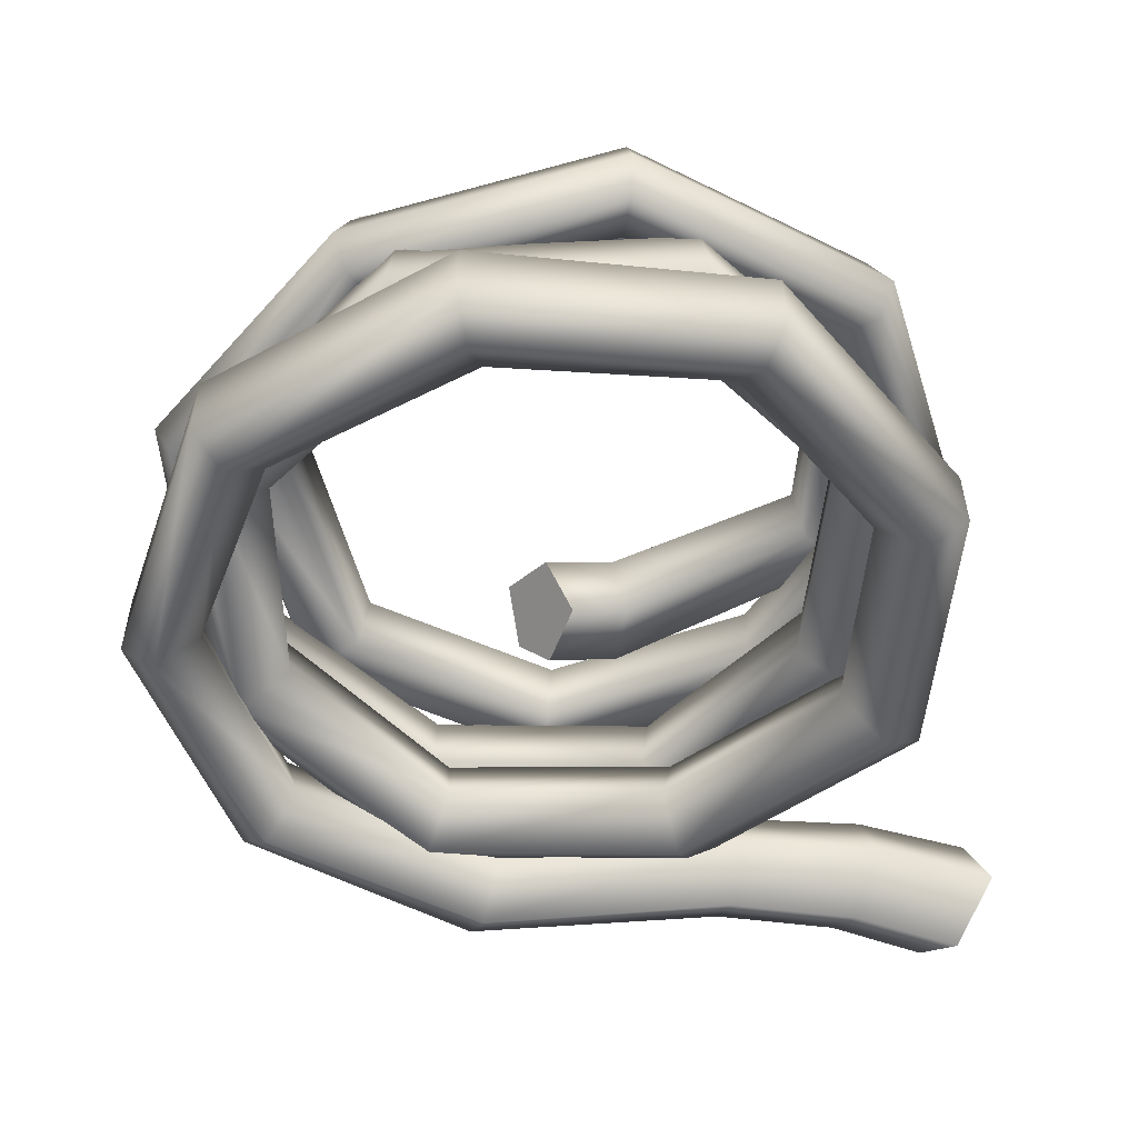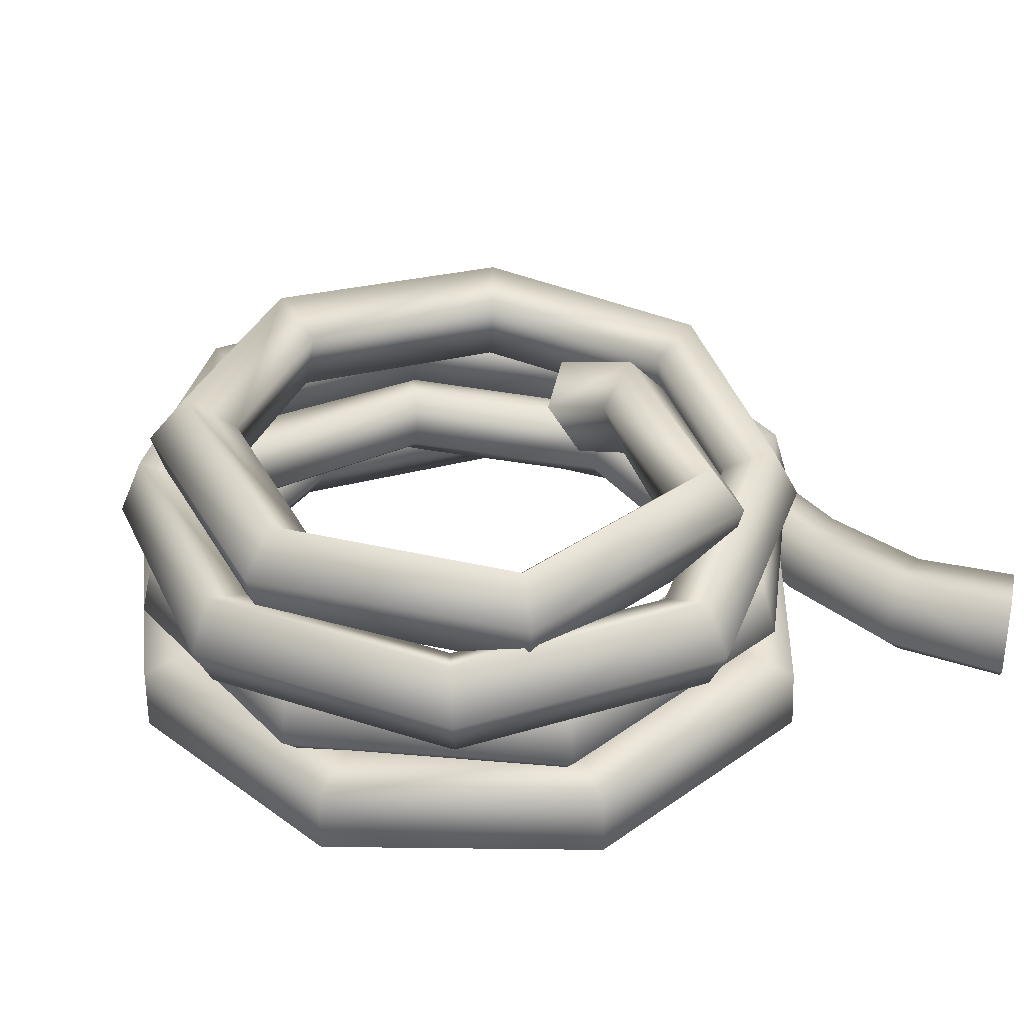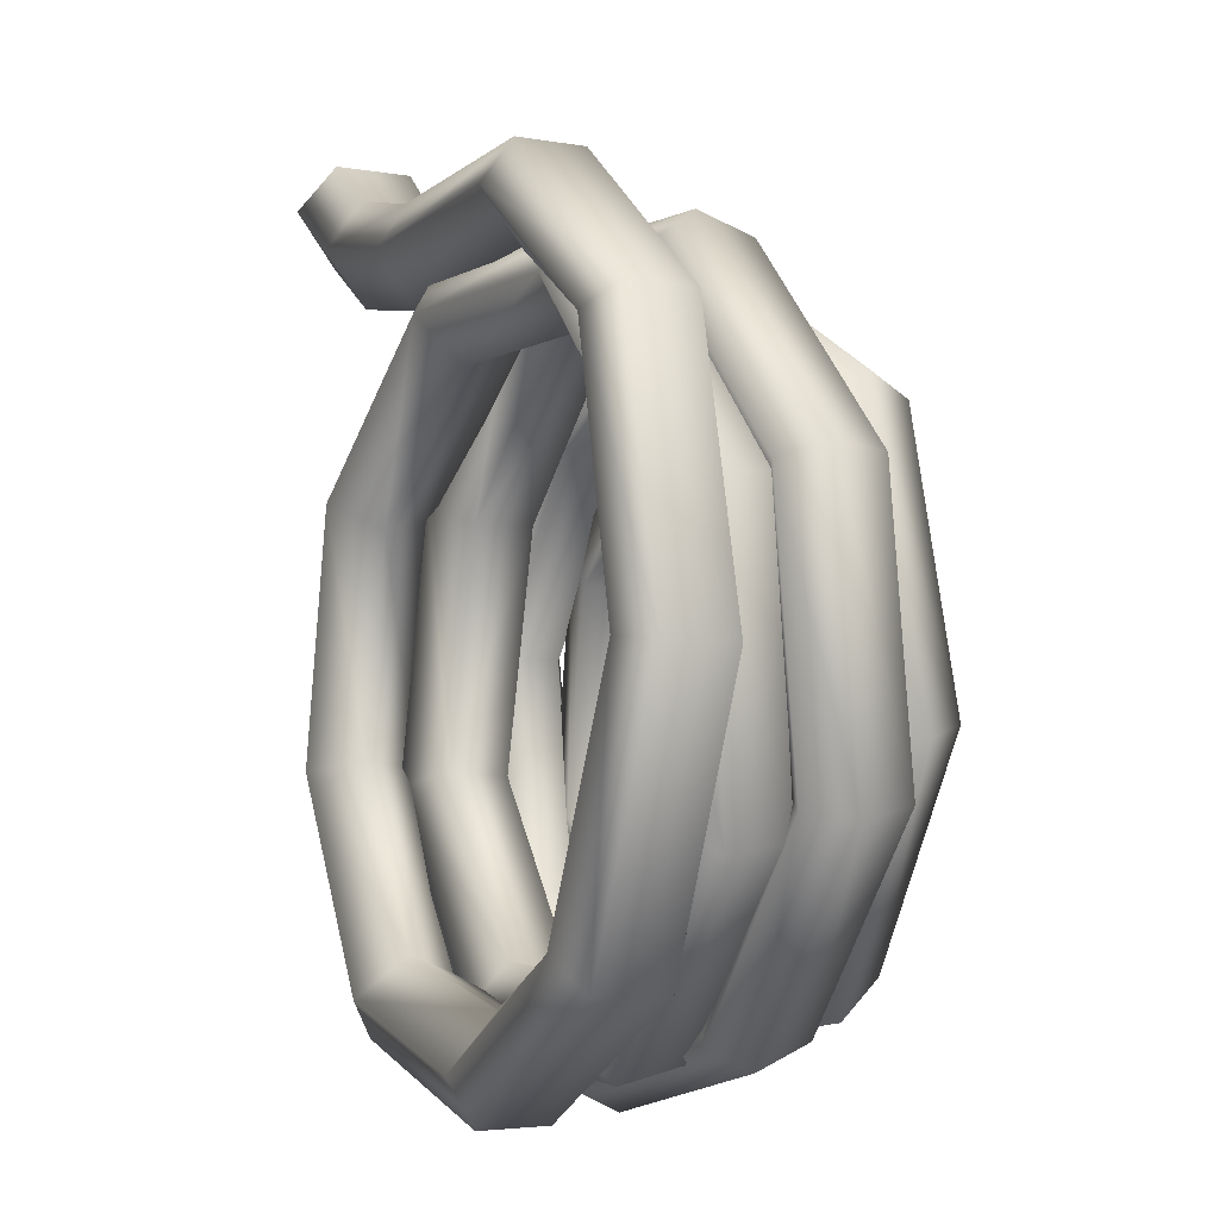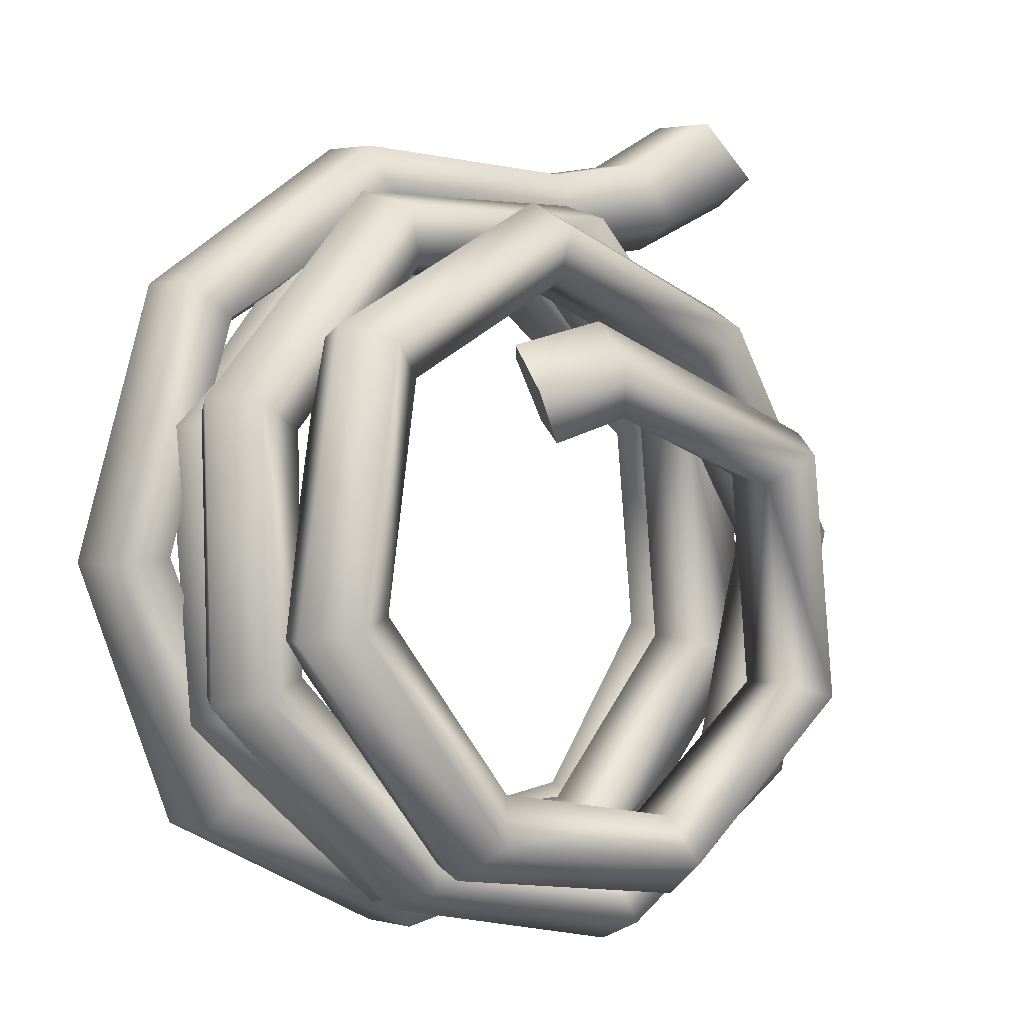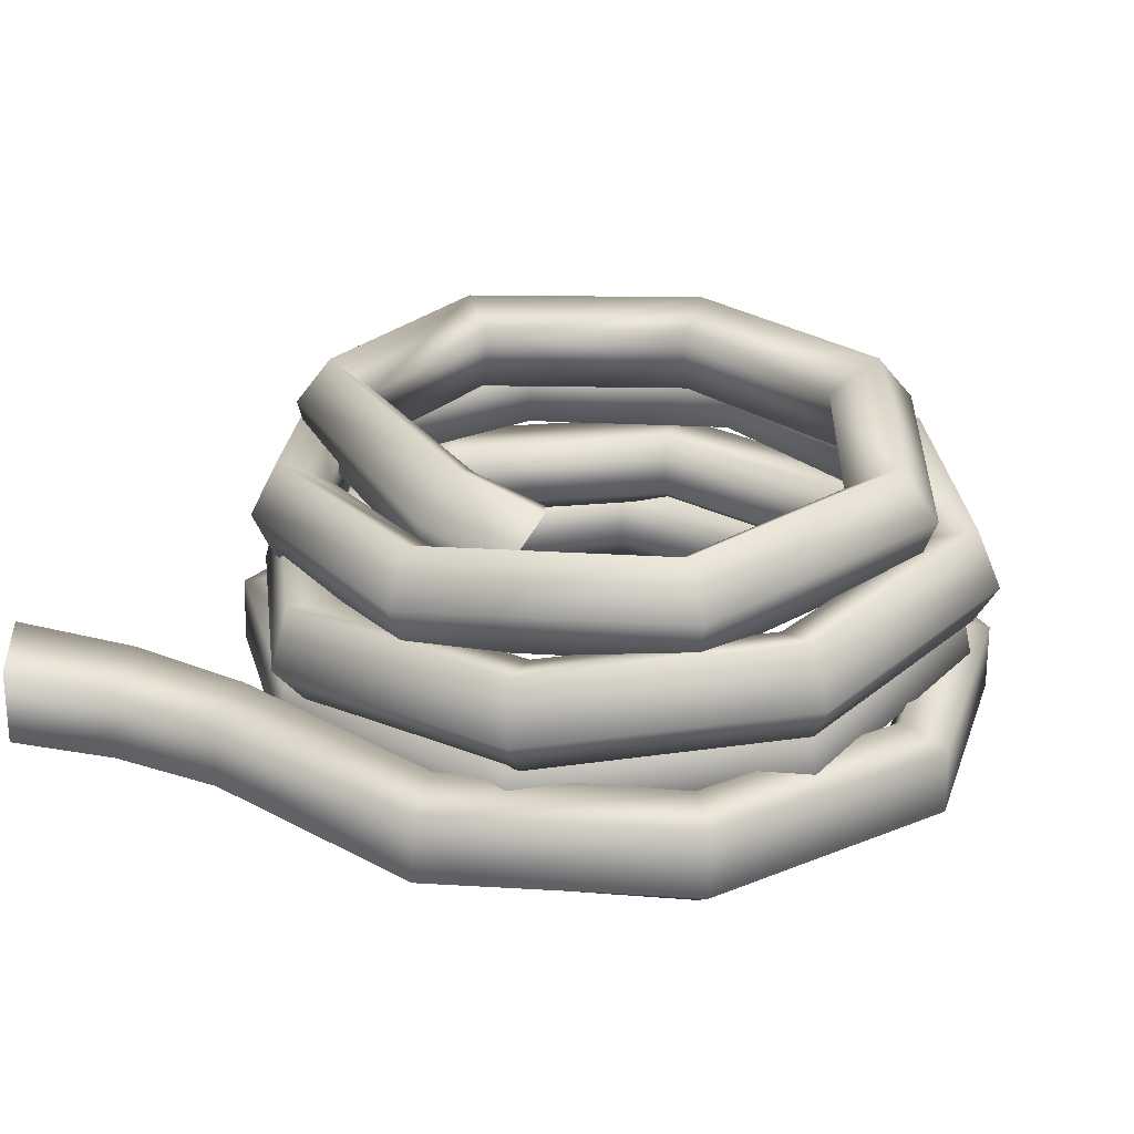
<metadata>
{"format":"obj","ext":"obj","renderer":"f3d","projection":"perspective","resolution":1024,"background":"white","views":[{"elev":-50.9,"azim":-176.5,"up":"+Y"},{"elev":33.9,"azim":-124.8,"up":"+Y"},{"elev":-3.1,"azim":66.5,"up":"+Z"},{"elev":0.7,"azim":138.2,"up":"+Z"},{"elev":25.0,"azim":39.4,"up":"+Y"}]}
</metadata>
<code>
o model_1864
v -0.2811 0.08228 0.2933
v -0.293 0.02648 0.2706
v -0.4014 0.03422 0.322
v -0.3827 0.09424 0.3434
v -0.2699 -0.01644 0.3146
v -0.3651 -0.01193 0.3635
v -0.1639 0.07803 0.2746
v -0.1717 0.02712 0.2522
v -0.1565 -0.01205 0.2956
v -0.3651 -0.01193 0.3635
v -0.2699 -0.01644 0.3146
v -0.2501 0.006662 0.3521
v -0.334 0.01292 0.399
v -0.2514 0.06928 0.3498
v -0.336 0.08026 0.3968
v -0.1565 -0.01205 0.2956
v -0.1435 0.009018 0.3327
v -0.1443 0.06615 0.3304
v 0.06419 0.07797 0.2865
v 0.05466 0.02712 0.2665
v 0.07269 -0.01215 0.3057
v 0.07269 -0.01215 0.3057
v 0.08827 0.008825 0.339
v 0.08751 0.06596 0.3368
v 0.2451 0.07711 0.1758
v 0.2299 0.0263 0.1652
v 0.2581 -0.01338 0.1873
v 0.2581 -0.01338 0.1873
v 0.2828 0.007366 0.2056
v 0.2818 0.06465 0.2038
v 0.3064 0.07461 -0.0283
v 0.2876 0.02313 -0.0249
v 0.3218 -0.01771 -0.02874
v 0.3218 -0.01771 -0.02874
v 0.352 0.003039 -0.03312
v 0.351 0.06137 -0.03402
v 0.2216 0.07123 -0.2213
v 0.2069 0.01817 -0.2035
v 0.2327 -0.02438 -0.2348
v 0.2327 -0.02438 -0.2348
v 0.2558 -0.003214 -0.2628
v 0.2555 0.05711 -0.2624
v 0.02856 0.07411 -0.3139
v 0.02462 0.02177 -0.2891
v 0.03082 -0.02026 -0.334
v 0.03082 -0.02026 -0.334
v 0.03669 0.0005922 -0.3737
v 0.03694 0.06013 -0.3726
v -0.1851 0.07585 -0.2809
v -0.1741 0.02547 -0.2607
v -0.194 -0.01488 -0.2972
v -0.194 -0.01488 -0.2972
v -0.2115 0.005242 -0.3295
v -0.211 0.0625 -0.3286
v -0.3052 0.07574 -0.1136
v -0.283 0.02533 -0.1074
v -0.3231 -0.01474 -0.1166
v -0.3231 -0.01474 -0.1166
v -0.3585 0.005533 -0.1255
v -0.3576 0.06269 -0.1262
v -0.2773 0.08236 0.09243
v -0.257 0.0315 0.08295
v -0.2932 -0.007661 0.1057
v -0.2932 -0.007661 0.1057
v -0.3253 0.01337 0.1235
v -0.3247 0.07046 0.1205
v -0.1067 0.09218 0.2166
v -0.09777 0.0406 0.198
v -0.1092 0.003005 0.2397
v -0.1092 0.003005 0.2397
v -0.1214 0.02531 0.2732
v -0.1231 0.08225 0.2687
v 0.1005 0.1035 0.2164
v 0.09652 0.05104 0.1981
v 0.117 0.01568 0.2374
v 0.117 0.01568 0.2374
v 0.1295 0.0397 0.2695
v 0.1233 0.09631 0.2659
v 0.2376 0.1203 0.06454
v 0.2252 0.06682 0.05539
v 0.2688 0.03436 0.06882
v 0.2688 0.03436 0.06882
v 0.2983 0.06051 0.08201
v 0.2882 0.1166 0.08303
v 0.2308 0.1347 -0.1396
v 0.2186 0.08037 -0.1372
v 0.2603 0.05041 -0.1582
v 0.2603 0.05041 -0.1582
v 0.2887 0.07835 -0.1698
v 0.2793 0.134 -0.1622
v 0.07747 0.1384 -0.2772
v 0.07264 0.08364 -0.2675
v 0.08803 0.05515 -0.3117
v 0.08803 0.05515 -0.3117
v 0.09881 0.08412 -0.3395
v 0.09559 0.1394 -0.327
v -0.1267 0.1431 -0.2741
v -0.1225 0.08813 -0.2643
v -0.1442 0.06042 -0.3063
v -0.2637 0.1431 -0.1203
v -0.2543 0.08795 -0.1159
v -0.3007 0.06111 -0.1291
v -0.1442 0.06042 -0.3063
v -0.1574 0.08989 -0.3331
v -0.1509 0.145 -0.3217
v -0.3007 0.06111 -0.1291
v -0.3293 0.09111 -0.1386
v -0.3156 0.146 -0.136
v -0.2331 0.1535 0.0884
v -0.224 0.09809 0.08699
v -0.2677 0.07269 0.1087
v -0.2677 0.07269 0.1087
v -0.2948 0.1035 0.1198
v -0.2822 0.1579 0.1111
v -0.08591 0.1615 0.2283
v -0.08077 0.1058 0.2231
v -0.09722 0.08234 0.2685
v -0.09722 0.08234 0.2685
v -0.1087 0.1143 0.2934
v -0.1053 0.1681 0.2769
v 0.114 0.1701 0.2228
v 0.1153 0.1141 0.2168
v 0.1352 0.09309 0.261
v 0.1352 0.09309 0.261
v 0.1434 0.1264 0.2858
v 0.1334 0.1792 0.2705
v 0.2547 0.1834 0.0773
v 0.2542 0.1273 0.0726
v 0.2983 0.109 0.0912
v 0.2983 0.109 0.0912
v 0.319 0.1436 0.1033
v 0.2994 0.1953 0.09858
v 0.2606 0.1965 -0.1237
v 0.2597 0.1403 -0.1269
v 0.3037 0.1245 -0.1425
v 0.3037 0.1245 -0.1425
v 0.3247 0.1604 -0.1472
v 0.3055 0.2111 -0.1376
v 0.1165 0.2031 -0.2718
v 0.1154 0.1468 -0.2744
v 0.1374 0.1329 -0.3129
v 0.1374 0.1329 -0.3129
v 0.1483 0.1696 -0.3285
v 0.1392 0.2195 -0.3091
v -0.08645 0.2053 -0.3199
v -0.0881 0.149 -0.3219
v -0.09708 0.1365 -0.3653
v -0.09708 0.1365 -0.3653
v -0.09993 0.1738 -0.3837
v -0.09459 0.2231 -0.3625
v -0.2562 0.2014 -0.2168
v -0.2591 0.1452 -0.2171
v -0.2965 0.1338 -0.241
v -0.2965 0.1338 -0.241
v -0.3115 0.1717 -0.2518
v -0.2923 0.2204 -0.2408
v -0.3025 0.2049 -0.02181
v -0.3057 0.1488 -0.0192
v -0.3535 0.1387 -0.009255
v -0.3535 0.1387 -0.009255
v -0.3729 0.1771 -0.006692
v -0.3488 0.2251 -0.01321
v -0.1828 0.2178 0.1424
v -0.1838 0.1619 0.1478
v -0.2132 0.1534 0.1856
v -0.2132 0.1534 0.1856
v -0.2259 0.1924 0.1988
v -0.2119 0.2395 0.1775
v 0.004595 0.2264 0.209
v 0.008324 0.1707 0.2151
v 0.01478 0.1644 0.2626
v 0.01478 0.1644 0.2626
v 0.01489 0.2041 0.2797
v 0.009079 0.2501 0.2535
v 0.1722 0.2347 0.1203
v 0.1816 0.1795 0.1225
v 0.2261 0.1759 0.1506
v 0.2261 0.1759 0.1506
v 0.2393 0.2165 0.1618
v 0.2118 0.2609 0.1474
v 0.2102 0.2453 -0.07376
v 0.2215 0.1906 -0.07972
v 0.2757 0.1897 -0.09202
v 0.0915 0.2555 -0.2277
v 0.09772 0.2013 -0.2403
v 0.1275 0.2024 -0.2857
v 0.2757 0.1897 -0.09202
v 0.292 0.2312 -0.0931
v 0.2588 0.2739 -0.08292
v 0.1275 0.2024 -0.2857
v 0.1364 0.2445 -0.2968
v 0.1181 0.286 -0.2665
v -0.1032 0.2541 -0.2635
v -0.1057 0.2 -0.276
v -0.1146 0.2018 -0.3236
v -0.1146 0.2018 -0.3236
v -0.1168 0.2442 -0.3358
v -0.1108 0.2852 -0.3047
v -0.2554 0.2534 -0.1522
v -0.2662 0.1994 -0.1557
v -0.3073 0.2017 -0.1713
v -0.3073 0.2017 -0.1713
v -0.318 0.2441 -0.1758
v -0.291 0.2849 -0.166
v -0.231 0.2576 0.03259
v -0.2408 0.2038 0.04198
v -0.2754 0.2065 0.07355
v -0.2754 0.2065 0.07355
v -0.2838 0.249 0.08084
v -0.2606 0.2894 0.0593
v -0.05926 0.242 0.09134
v -0.07244 0.1904 0.1083
v -0.05995 0.1877 0.1644
v 0.0005893 0.2198 0.06866
v -0.02321 0.1735 0.09007
v 0.001927 0.1675 0.1454
v -0.05995 0.1877 0.1644
v -0.04411 0.226 0.1772
v -0.03954 0.2672 0.1387
v 0.001927 0.1675 0.1454
v 0.03174 0.2003 0.1543
v 0.03881 0.2389 0.1128
v -0.3827 0.09424 0.3434
v -0.4014 0.03422 0.322
v -0.3651 -0.01193 0.3635
v -0.334 0.01292 0.399
v -0.336 0.08026 0.3968
v 0.03174 0.2003 0.1543
v 0.001927 0.1675 0.1454
v -0.02321 0.1735 0.09007
v 0.0005893 0.2198 0.06866
v 0.03881 0.2389 0.1128
g surface_000
f 228 231 232
f 228 230 231
f 228 229 230
f 223 226 227
f 223 225 226
f 223 224 225
f 217 220 221
f 217 221 218
f 208 217 218
f 208 218 209
f 202 208 209
f 202 209 203
f 196 202 203
f 218 221 222
f 218 222 219
f 209 218 219
f 209 219 210
f 203 209 210
f 203 210 204
f 197 203 204
f 196 203 197
f 190 196 197
f 190 197 191
f 187 190 191
f 219 222 214
f 219 214 211
f 210 219 211
f 210 211 205
f 204 210 205
f 204 205 199
f 198 204 199
f 197 204 198
f 191 197 198
f 191 198 192
f 188 191 192
f 187 191 188
f 178 187 188
f 214 212 211
f 211 212 206
f 211 206 205
f 205 206 200
f 205 200 199
f 199 200 194
f 199 194 193
f 198 199 193
f 192 198 193
f 214 215 212
f 212 215 216
f 212 216 213
f 206 212 213
f 206 213 207
f 200 206 207
f 200 207 201
f 194 200 201
f 194 201 195
f 185 194 195
f 193 194 185
f 193 185 184
f 192 193 184
f 189 192 184
f 188 192 189
f 179 188 189
f 178 188 179
f 185 195 186
f 182 185 186
f 184 185 182
f 184 182 181
f 189 184 181
f 180 189 181
f 179 189 180
f 173 179 180
f 172 179 173
f 172 178 179
f 182 186 183
f 176 182 183
f 175 182 176
f 175 181 182
f 180 181 175
f 174 180 175
f 173 180 174
f 167 173 174
f 166 173 167
f 166 172 173
f 176 183 177
f 170 176 177
f 169 176 170
f 169 175 176
f 174 175 169
f 168 174 169
f 167 174 168
f 161 167 168
f 160 167 161
f 160 166 167
f 170 177 171
f 164 170 171
f 163 170 164
f 163 169 170
f 168 169 163
f 162 168 163
f 161 168 162
f 155 161 162
f 154 161 155
f 154 160 161
f 164 171 165
f 158 164 165
f 157 164 158
f 157 163 164
f 162 163 157
f 156 162 157
f 155 162 156
f 149 155 156
f 148 155 149
f 148 154 155
f 158 165 159
f 152 158 159
f 151 158 152
f 151 157 158
f 156 157 151
f 150 156 151
f 149 156 150
f 143 149 150
f 142 149 143
f 142 148 149
f 152 159 153
f 146 152 153
f 145 152 146
f 145 151 152
f 150 151 145
f 144 150 145
f 143 150 144
f 137 143 144
f 136 143 137
f 136 142 143
f 146 153 147
f 140 146 147
f 145 146 140
f 145 140 139
f 144 145 139
f 138 144 139
f 137 144 138
f 131 137 138
f 130 137 131
f 130 136 137
f 140 147 141
f 134 140 141
f 139 140 134
f 139 134 133
f 138 139 133
f 132 138 133
f 131 138 132
f 125 131 132
f 124 131 125
f 124 130 131
f 134 141 135
f 128 134 135
f 133 134 128
f 133 128 127
f 132 133 127
f 126 132 127
f 125 132 126
f 119 125 126
f 118 125 119
f 118 124 125
f 128 135 129
f 122 128 129
f 127 128 122
f 127 122 121
f 126 127 121
f 120 126 121
f 119 126 120
f 113 119 120
f 112 119 113
f 112 118 119
f 122 129 123
f 116 122 123
f 121 122 116
f 121 116 115
f 120 121 115
f 114 120 115
f 113 120 114
f 107 113 114
f 106 113 107
f 106 112 113
f 116 123 117
f 110 116 117
f 115 116 110
f 115 110 109
f 114 115 109
f 108 114 109
f 107 114 108
f 104 107 108
f 103 107 104
f 103 106 107
f 110 117 111
f 101 110 111
f 109 110 101
f 109 101 100
f 108 109 100
f 105 108 100
f 104 108 105
f 95 104 105
f 94 104 95
f 94 103 104
f 101 111 102
f 98 101 102
f 100 101 98
f 100 98 97
f 105 100 97
f 96 105 97
f 95 105 96
f 89 95 96
f 88 95 89
f 88 94 95
f 98 102 99
f 92 98 99
f 91 98 92
f 91 97 98
f 96 97 91
f 90 96 91
f 89 96 90
f 83 89 90
f 82 89 83
f 82 88 89
f 92 99 93
f 86 92 93
f 85 92 86
f 85 91 92
f 90 91 85
f 84 90 85
f 83 90 84
f 77 83 84
f 76 83 77
f 76 82 83
f 86 93 87
f 80 86 87
f 79 86 80
f 79 85 86
f 84 85 79
f 78 84 79
f 77 84 78
f 71 77 78
f 70 77 71
f 70 76 77
f 80 87 81
f 74 80 81
f 73 80 74
f 73 79 80
f 78 79 73
f 72 78 73
f 71 78 72
f 65 71 72
f 64 71 65
f 64 70 71
f 74 81 75
f 68 74 75
f 67 74 68
f 67 73 74
f 72 73 67
f 66 72 67
f 65 72 66
f 59 65 66
f 58 65 59
f 58 64 65
f 68 75 69
f 62 68 69
f 61 68 62
f 61 67 68
f 66 67 61
f 60 66 61
f 59 66 60
f 53 59 60
f 52 59 53
f 52 58 59
f 62 69 63
f 56 62 63
f 55 62 56
f 55 61 62
f 60 61 55
f 54 60 55
f 53 60 54
f 47 53 54
f 46 53 47
f 46 52 53
f 56 63 57
f 50 56 57
f 55 56 50
f 55 50 49
f 54 55 49
f 48 54 49
f 47 54 48
f 41 47 48
f 40 47 41
f 40 46 47
f 50 57 51
f 44 50 51
f 49 50 44
f 49 44 43
f 48 49 43
f 42 48 43
f 41 48 42
f 35 41 42
f 34 41 35
f 34 40 41
f 44 51 45
f 38 44 45
f 43 44 38
f 43 38 37
f 42 43 37
f 36 42 37
f 35 42 36
f 29 35 36
f 28 35 29
f 28 34 35
f 38 45 39
f 32 38 39
f 37 38 32
f 37 32 31
f 36 37 31
f 30 36 31
f 29 36 30
f 23 29 30
f 22 29 23
f 22 28 29
f 32 39 33
f 26 32 33
f 31 32 26
f 31 26 25
f 30 31 25
f 24 30 25
f 23 30 24
f 17 23 24
f 16 23 17
f 16 22 23
f 26 33 27
f 20 26 27
f 25 26 20
f 25 20 19
f 24 25 19
f 18 24 19
f 17 24 18
f 12 17 18
f 11 17 12
f 11 16 17
f 20 27 21
f 8 20 21
f 19 20 8
f 19 8 7
f 18 19 7
f 14 18 7
f 12 18 14
f 13 12 14
f 10 12 13
f 10 11 12
f 8 21 9
f 2 8 9
f 7 8 2
f 7 2 1
f 14 7 1
f 15 14 1
f 13 14 15
f 2 9 5
f 3 2 5
f 1 2 3
f 1 3 4
f 15 1 4
f 3 5 6

</code>
